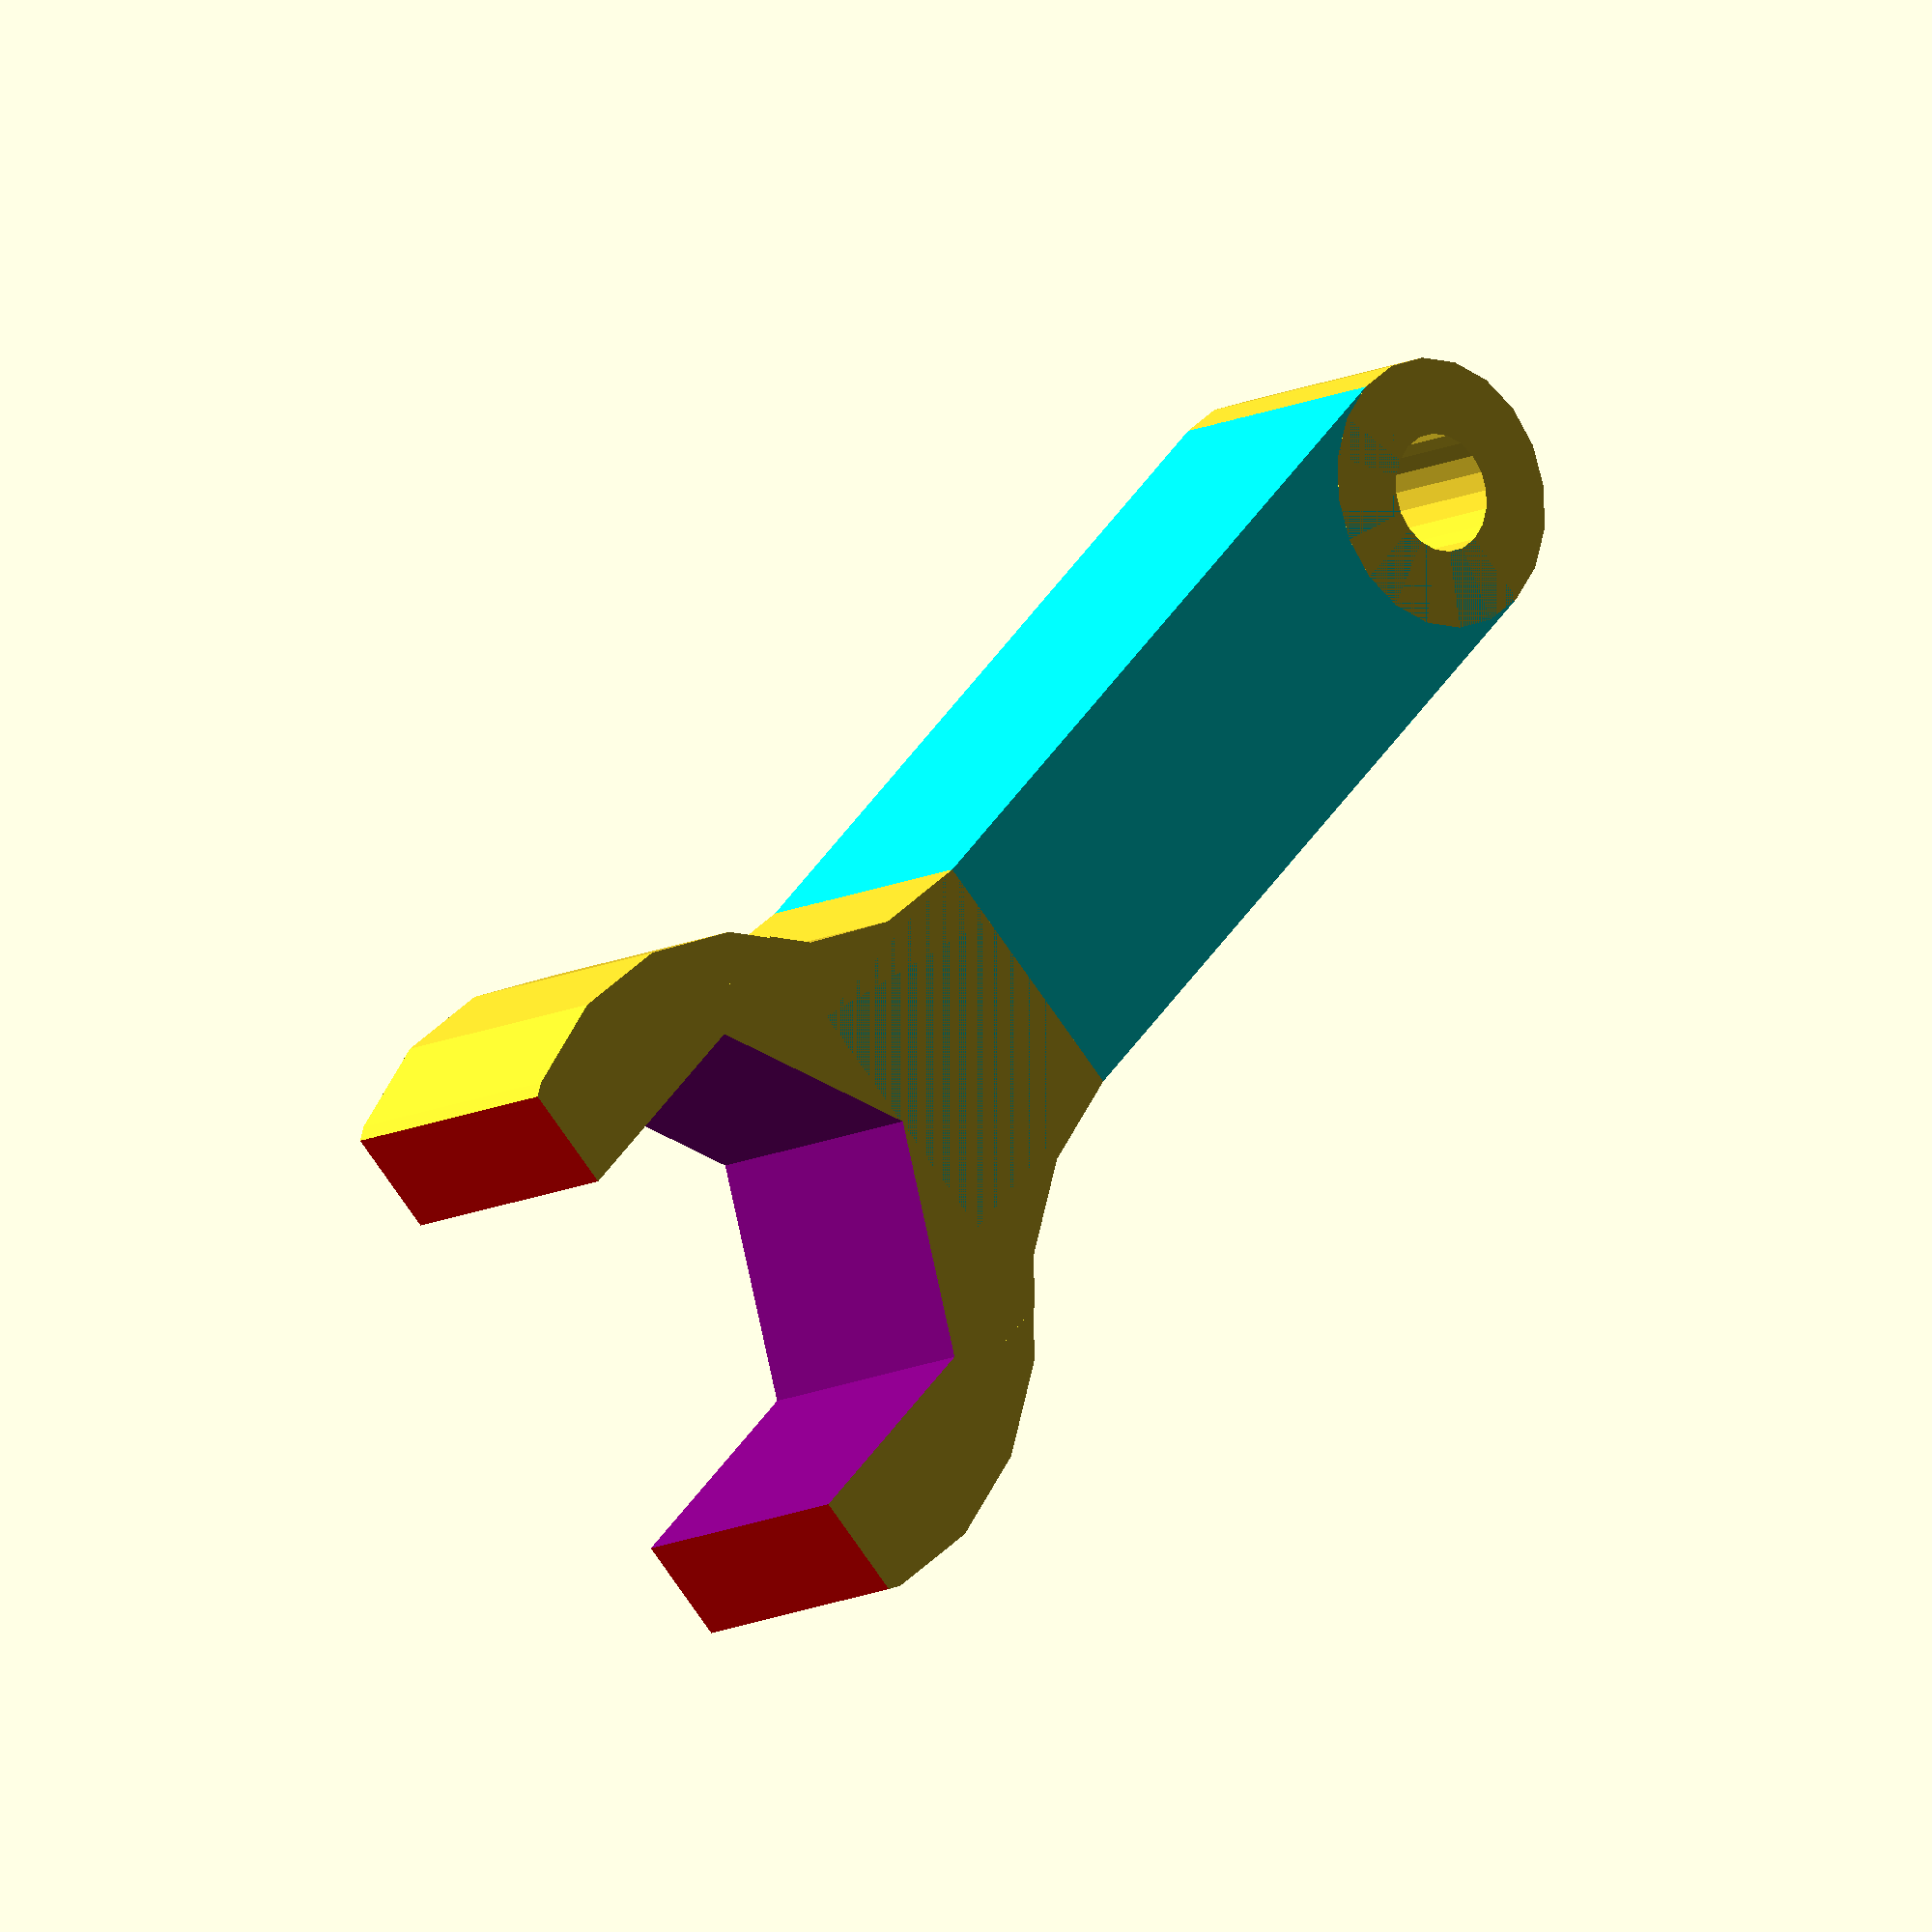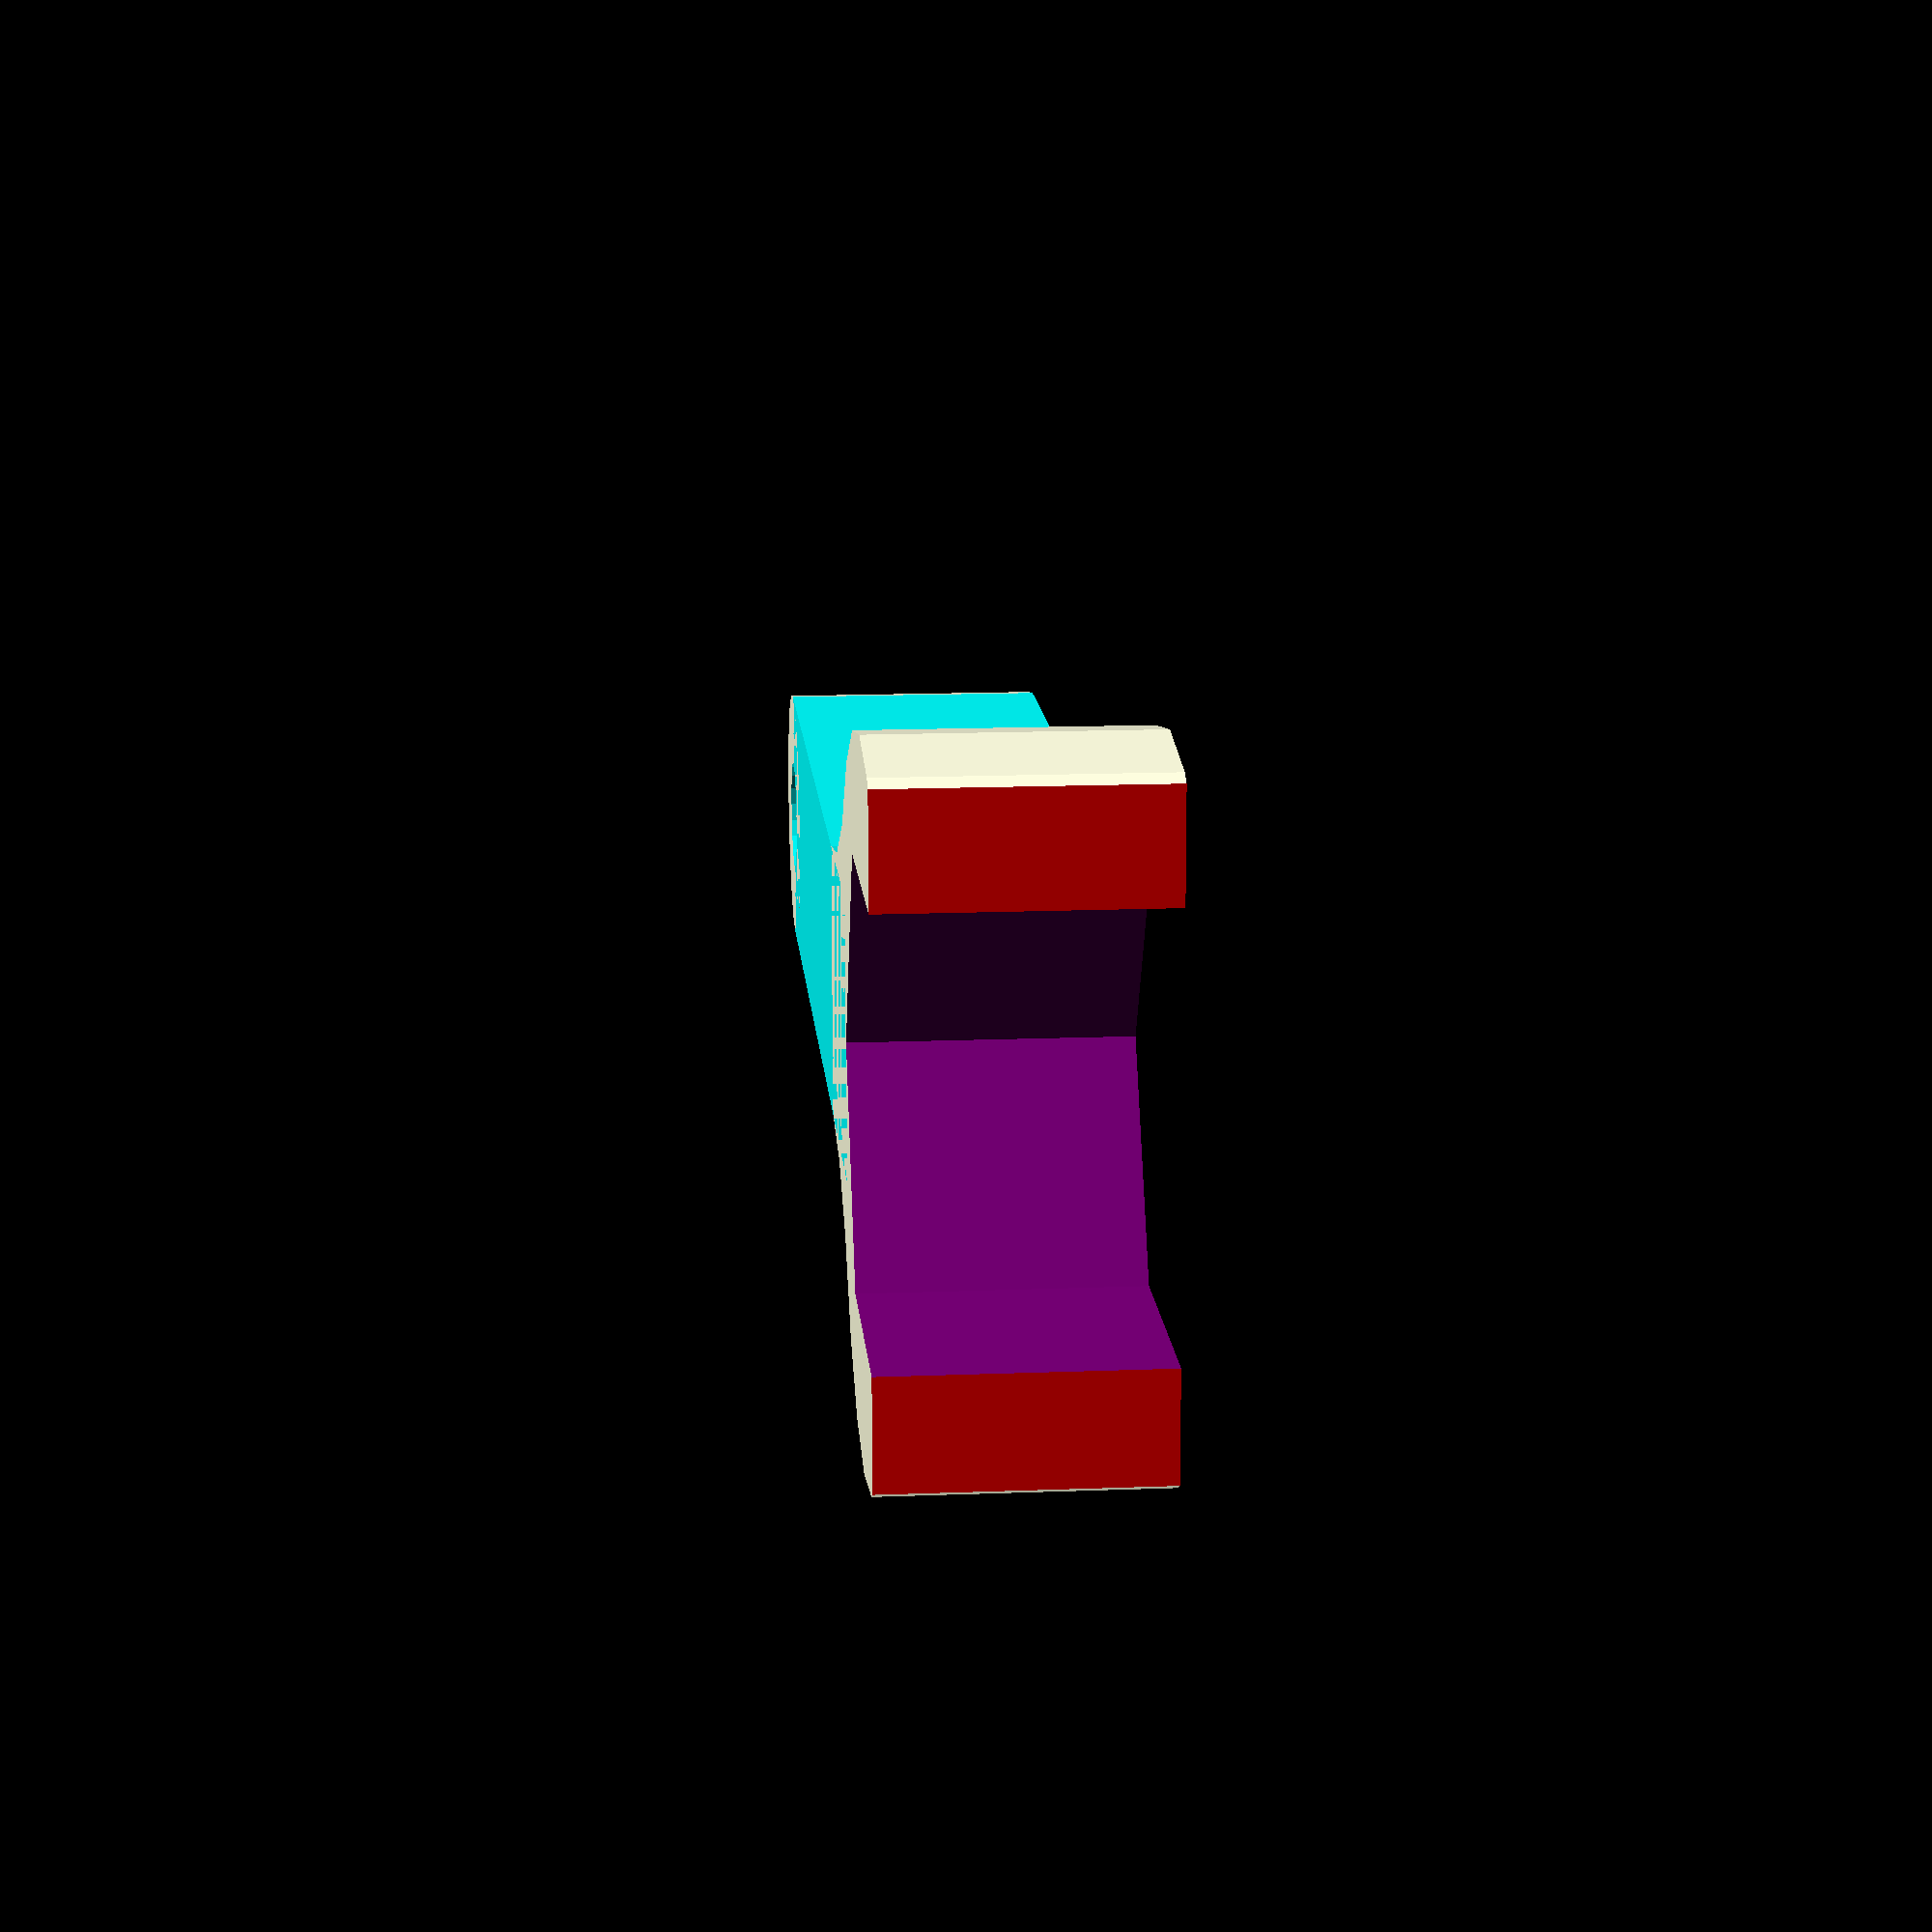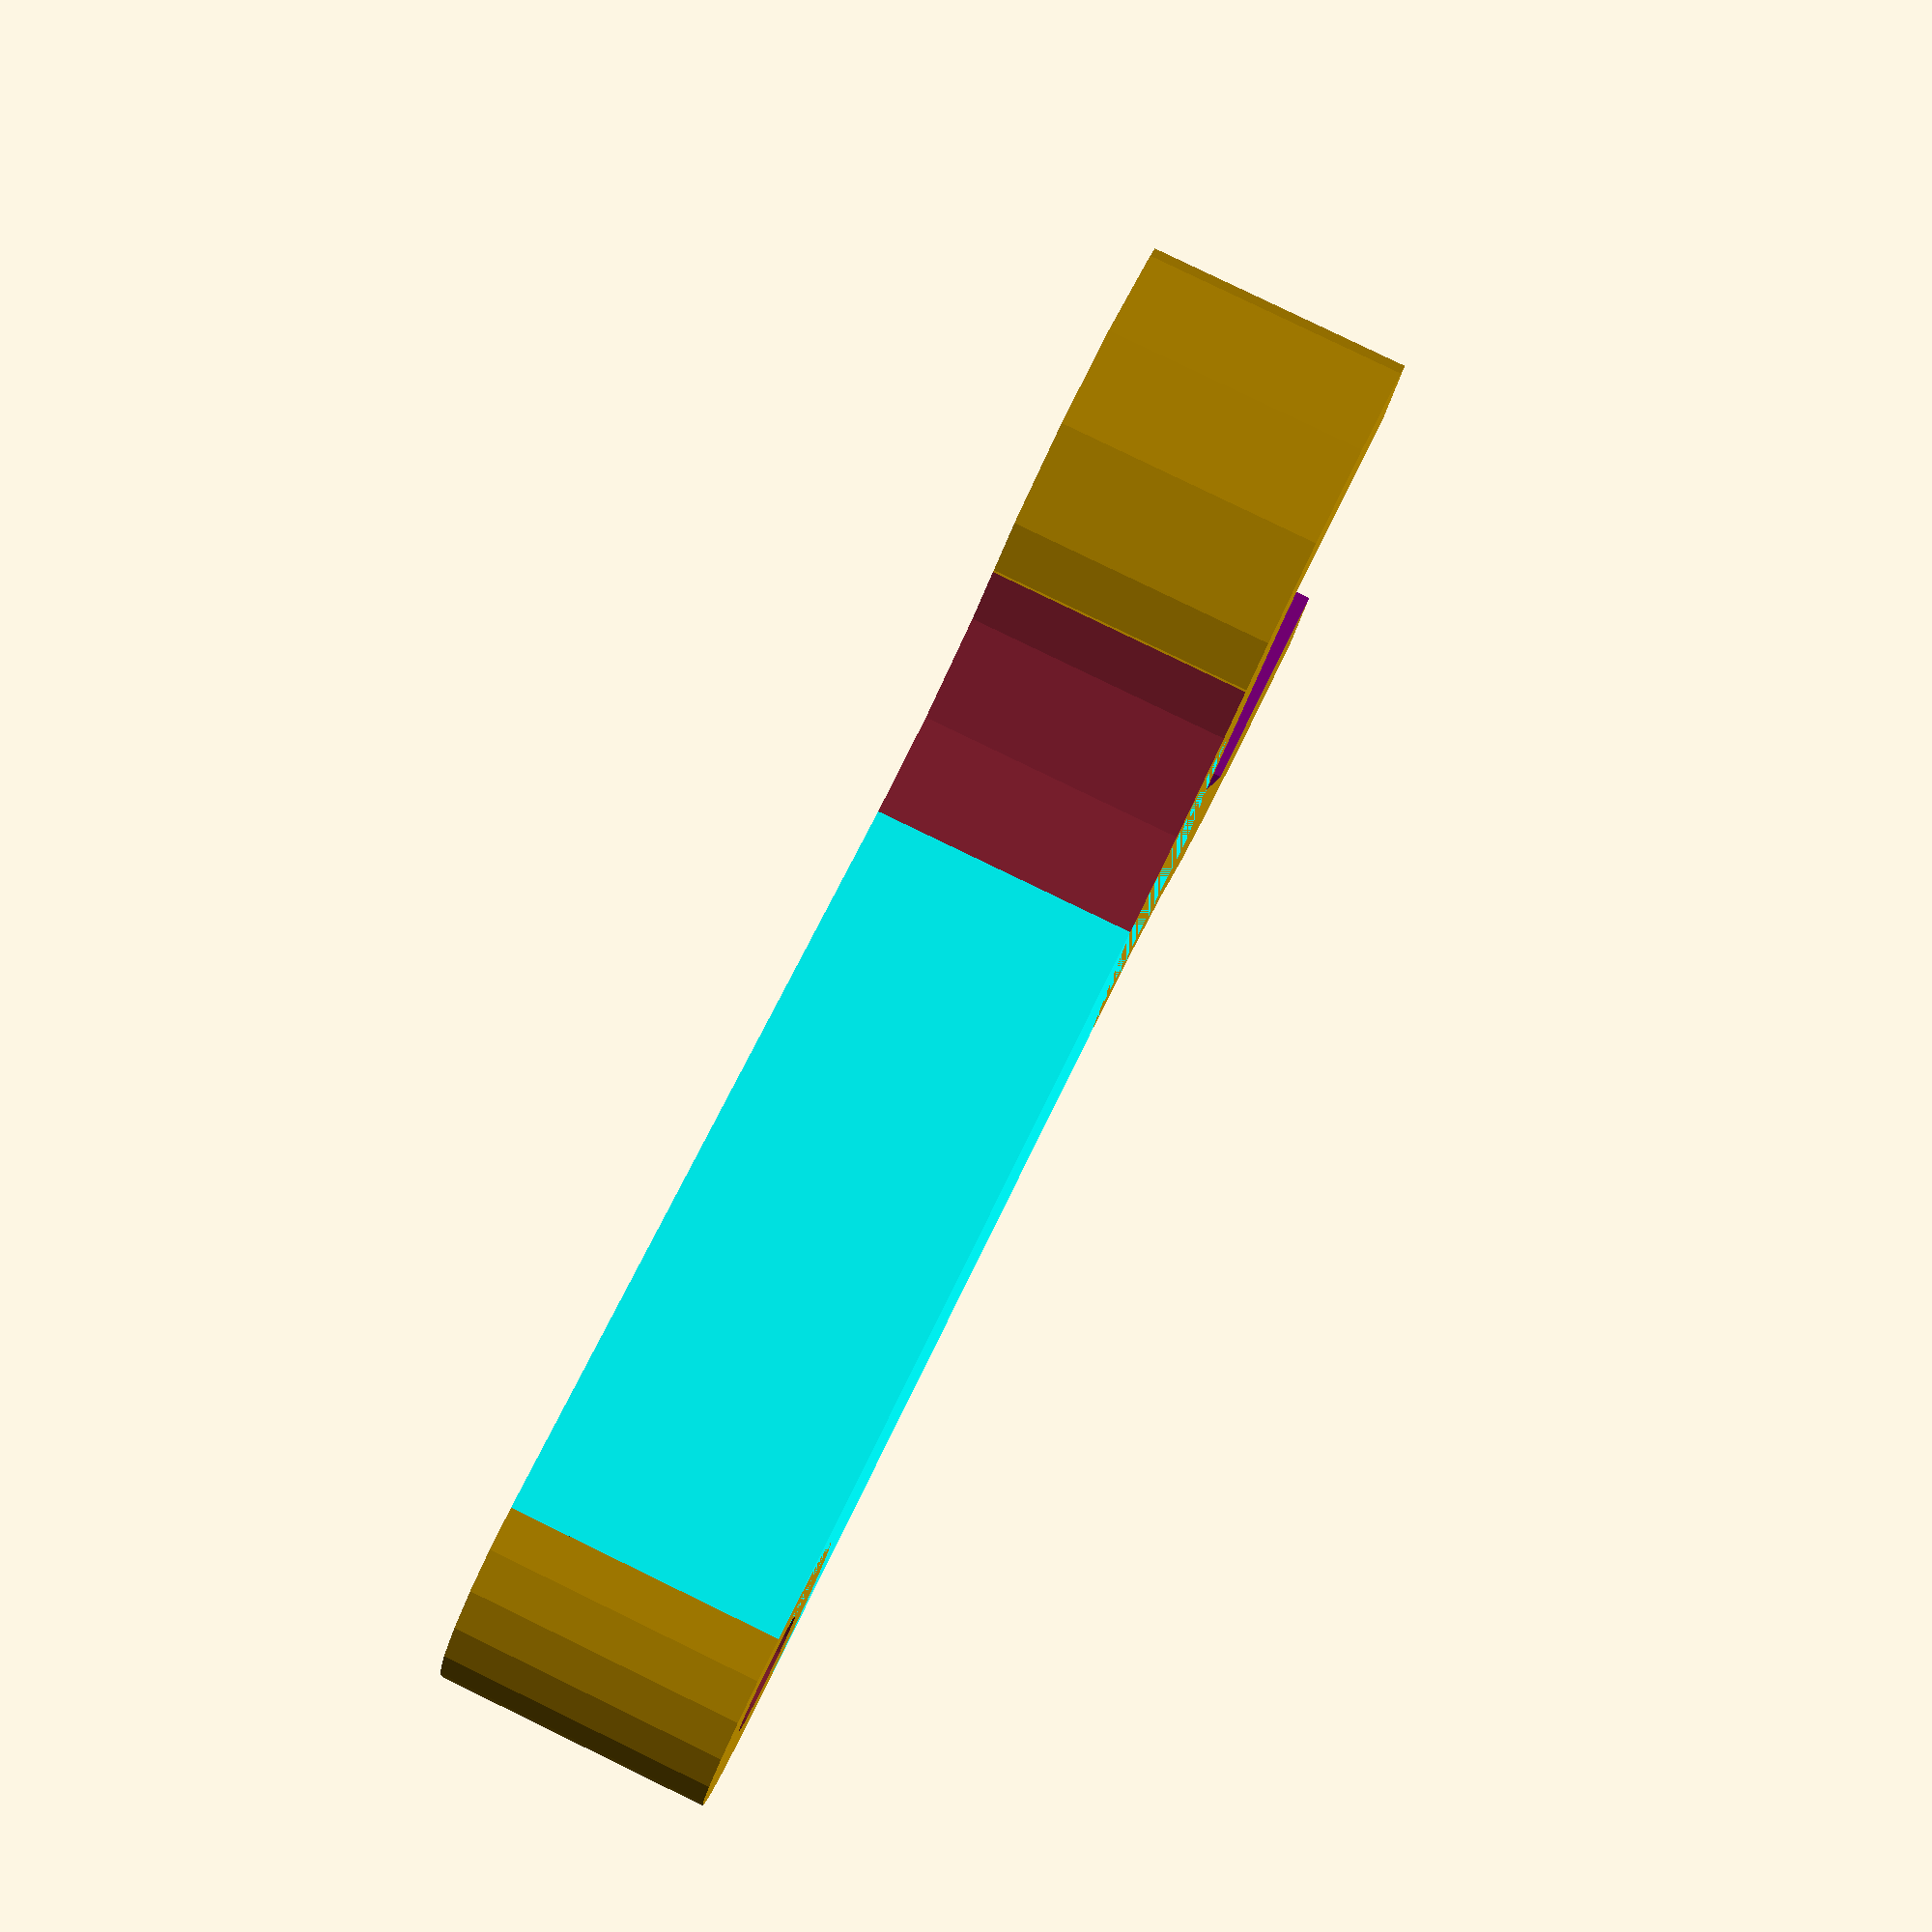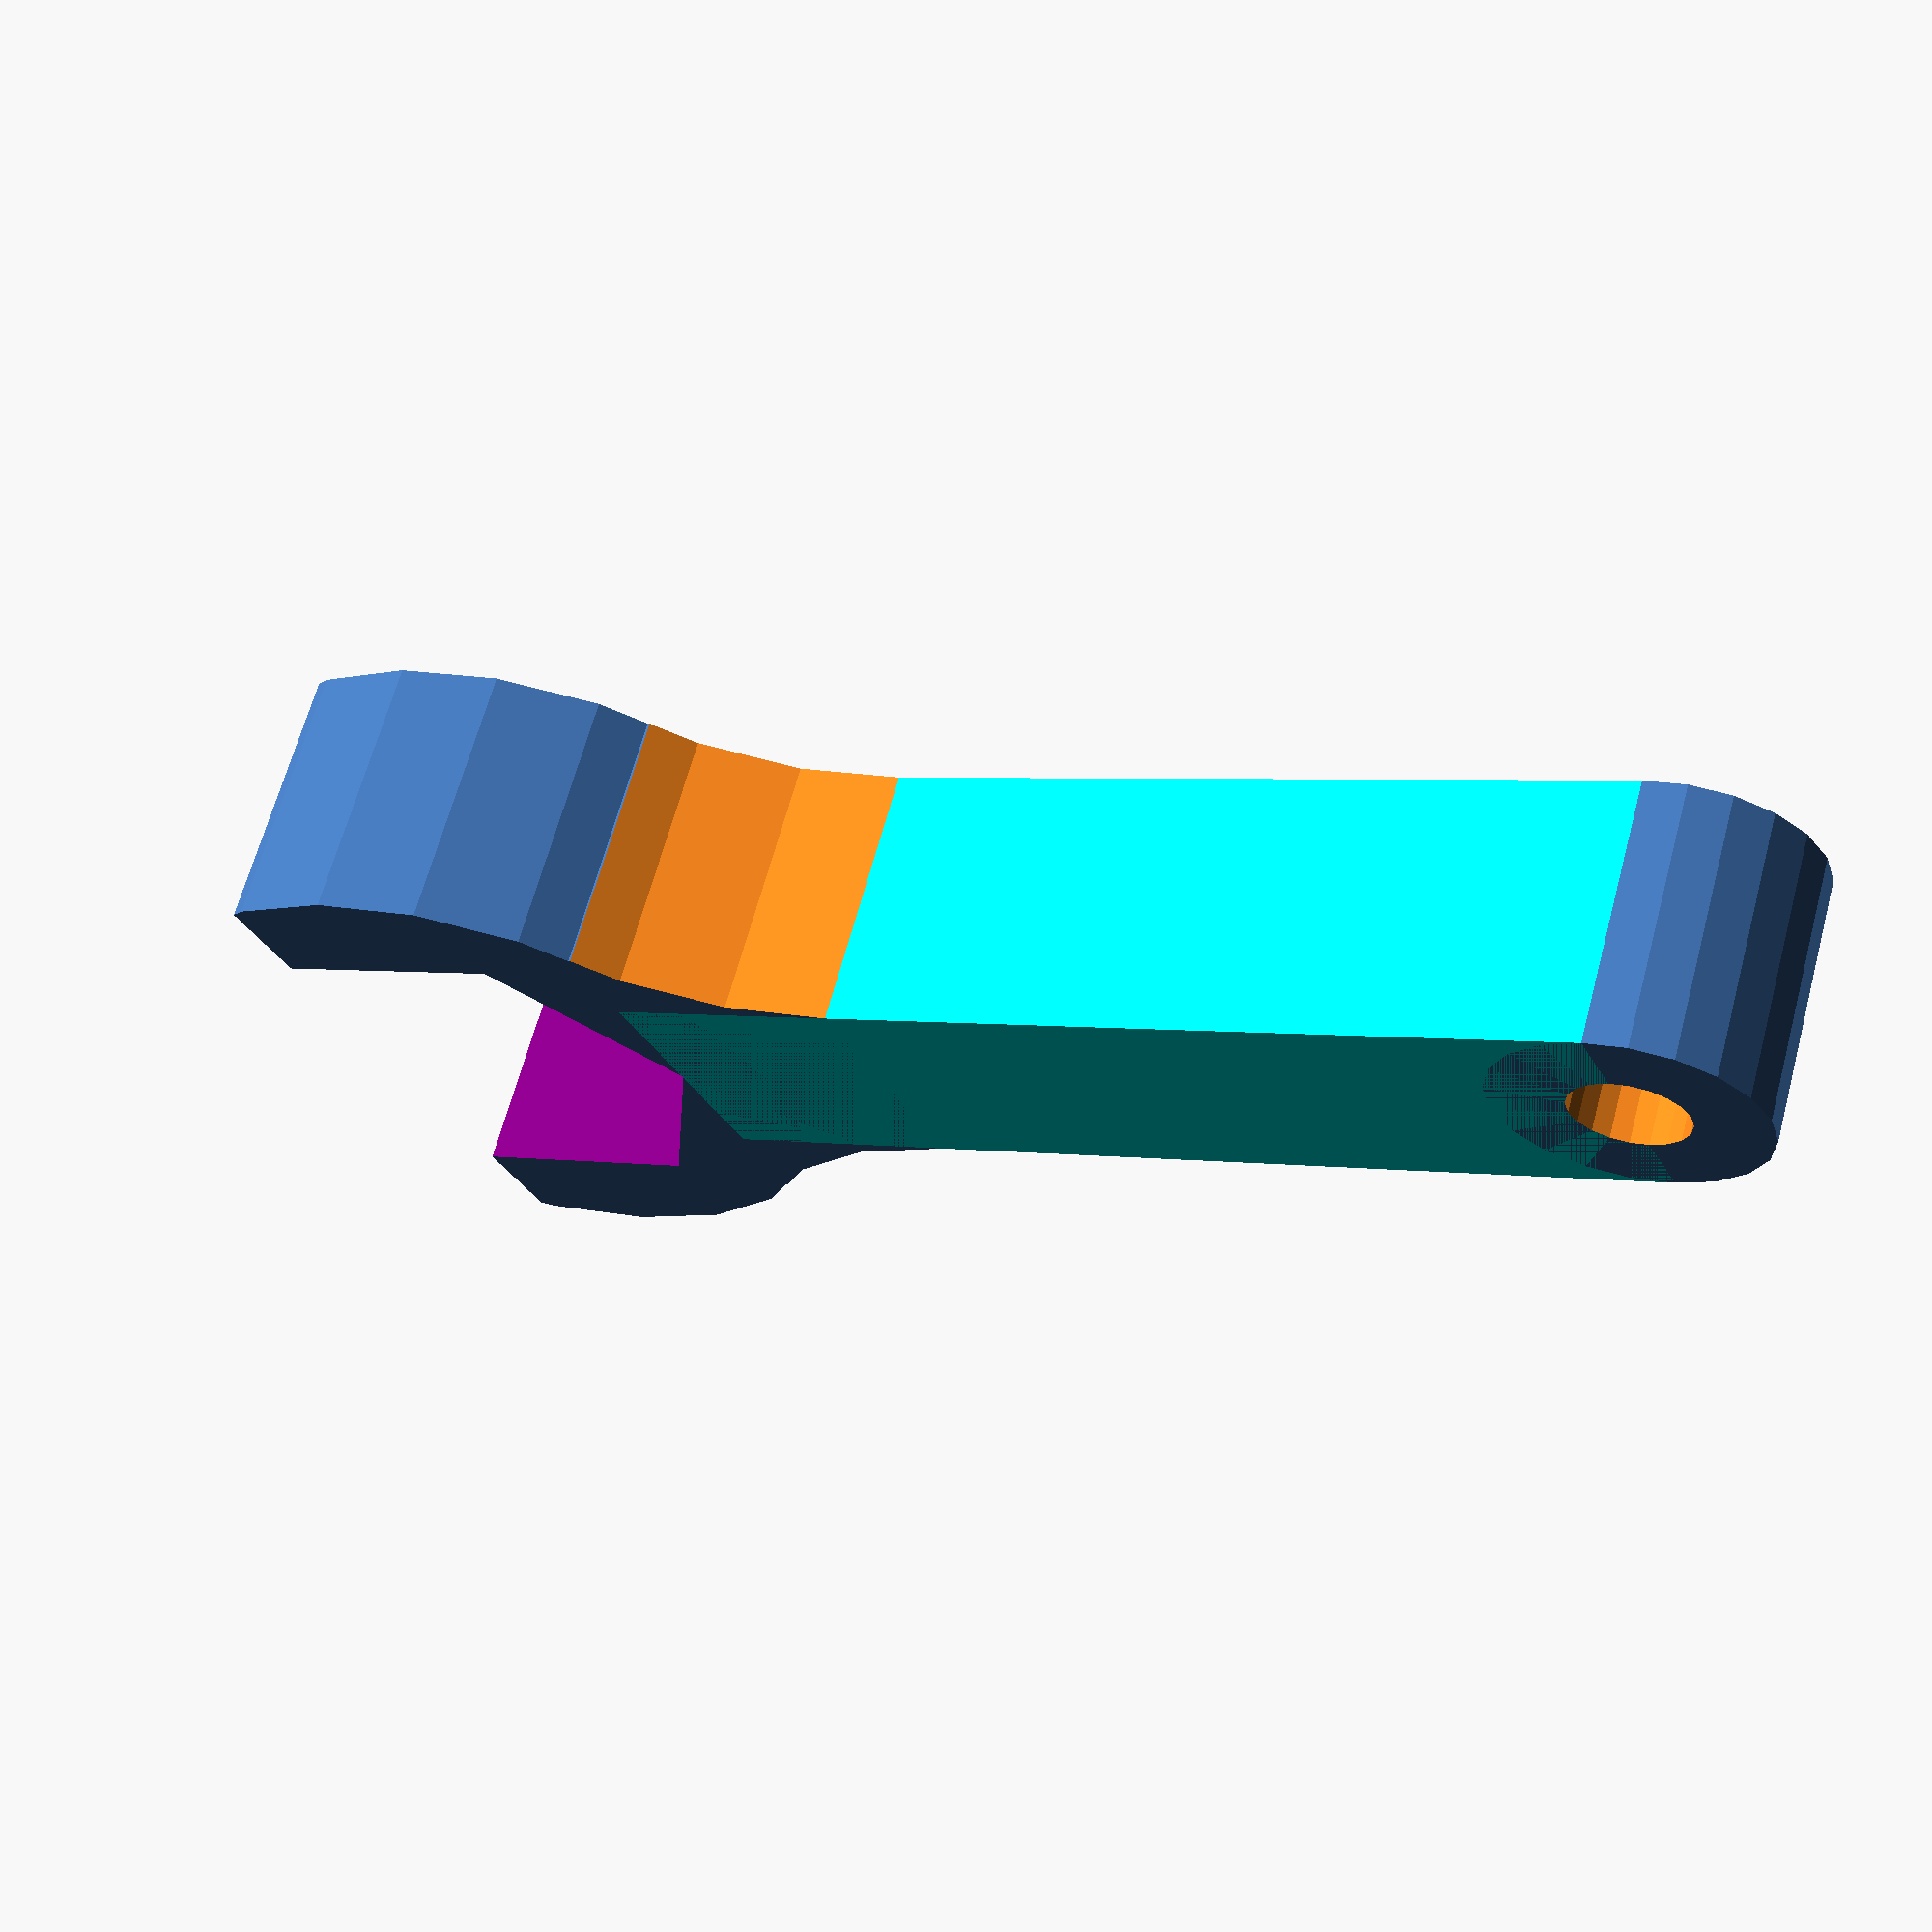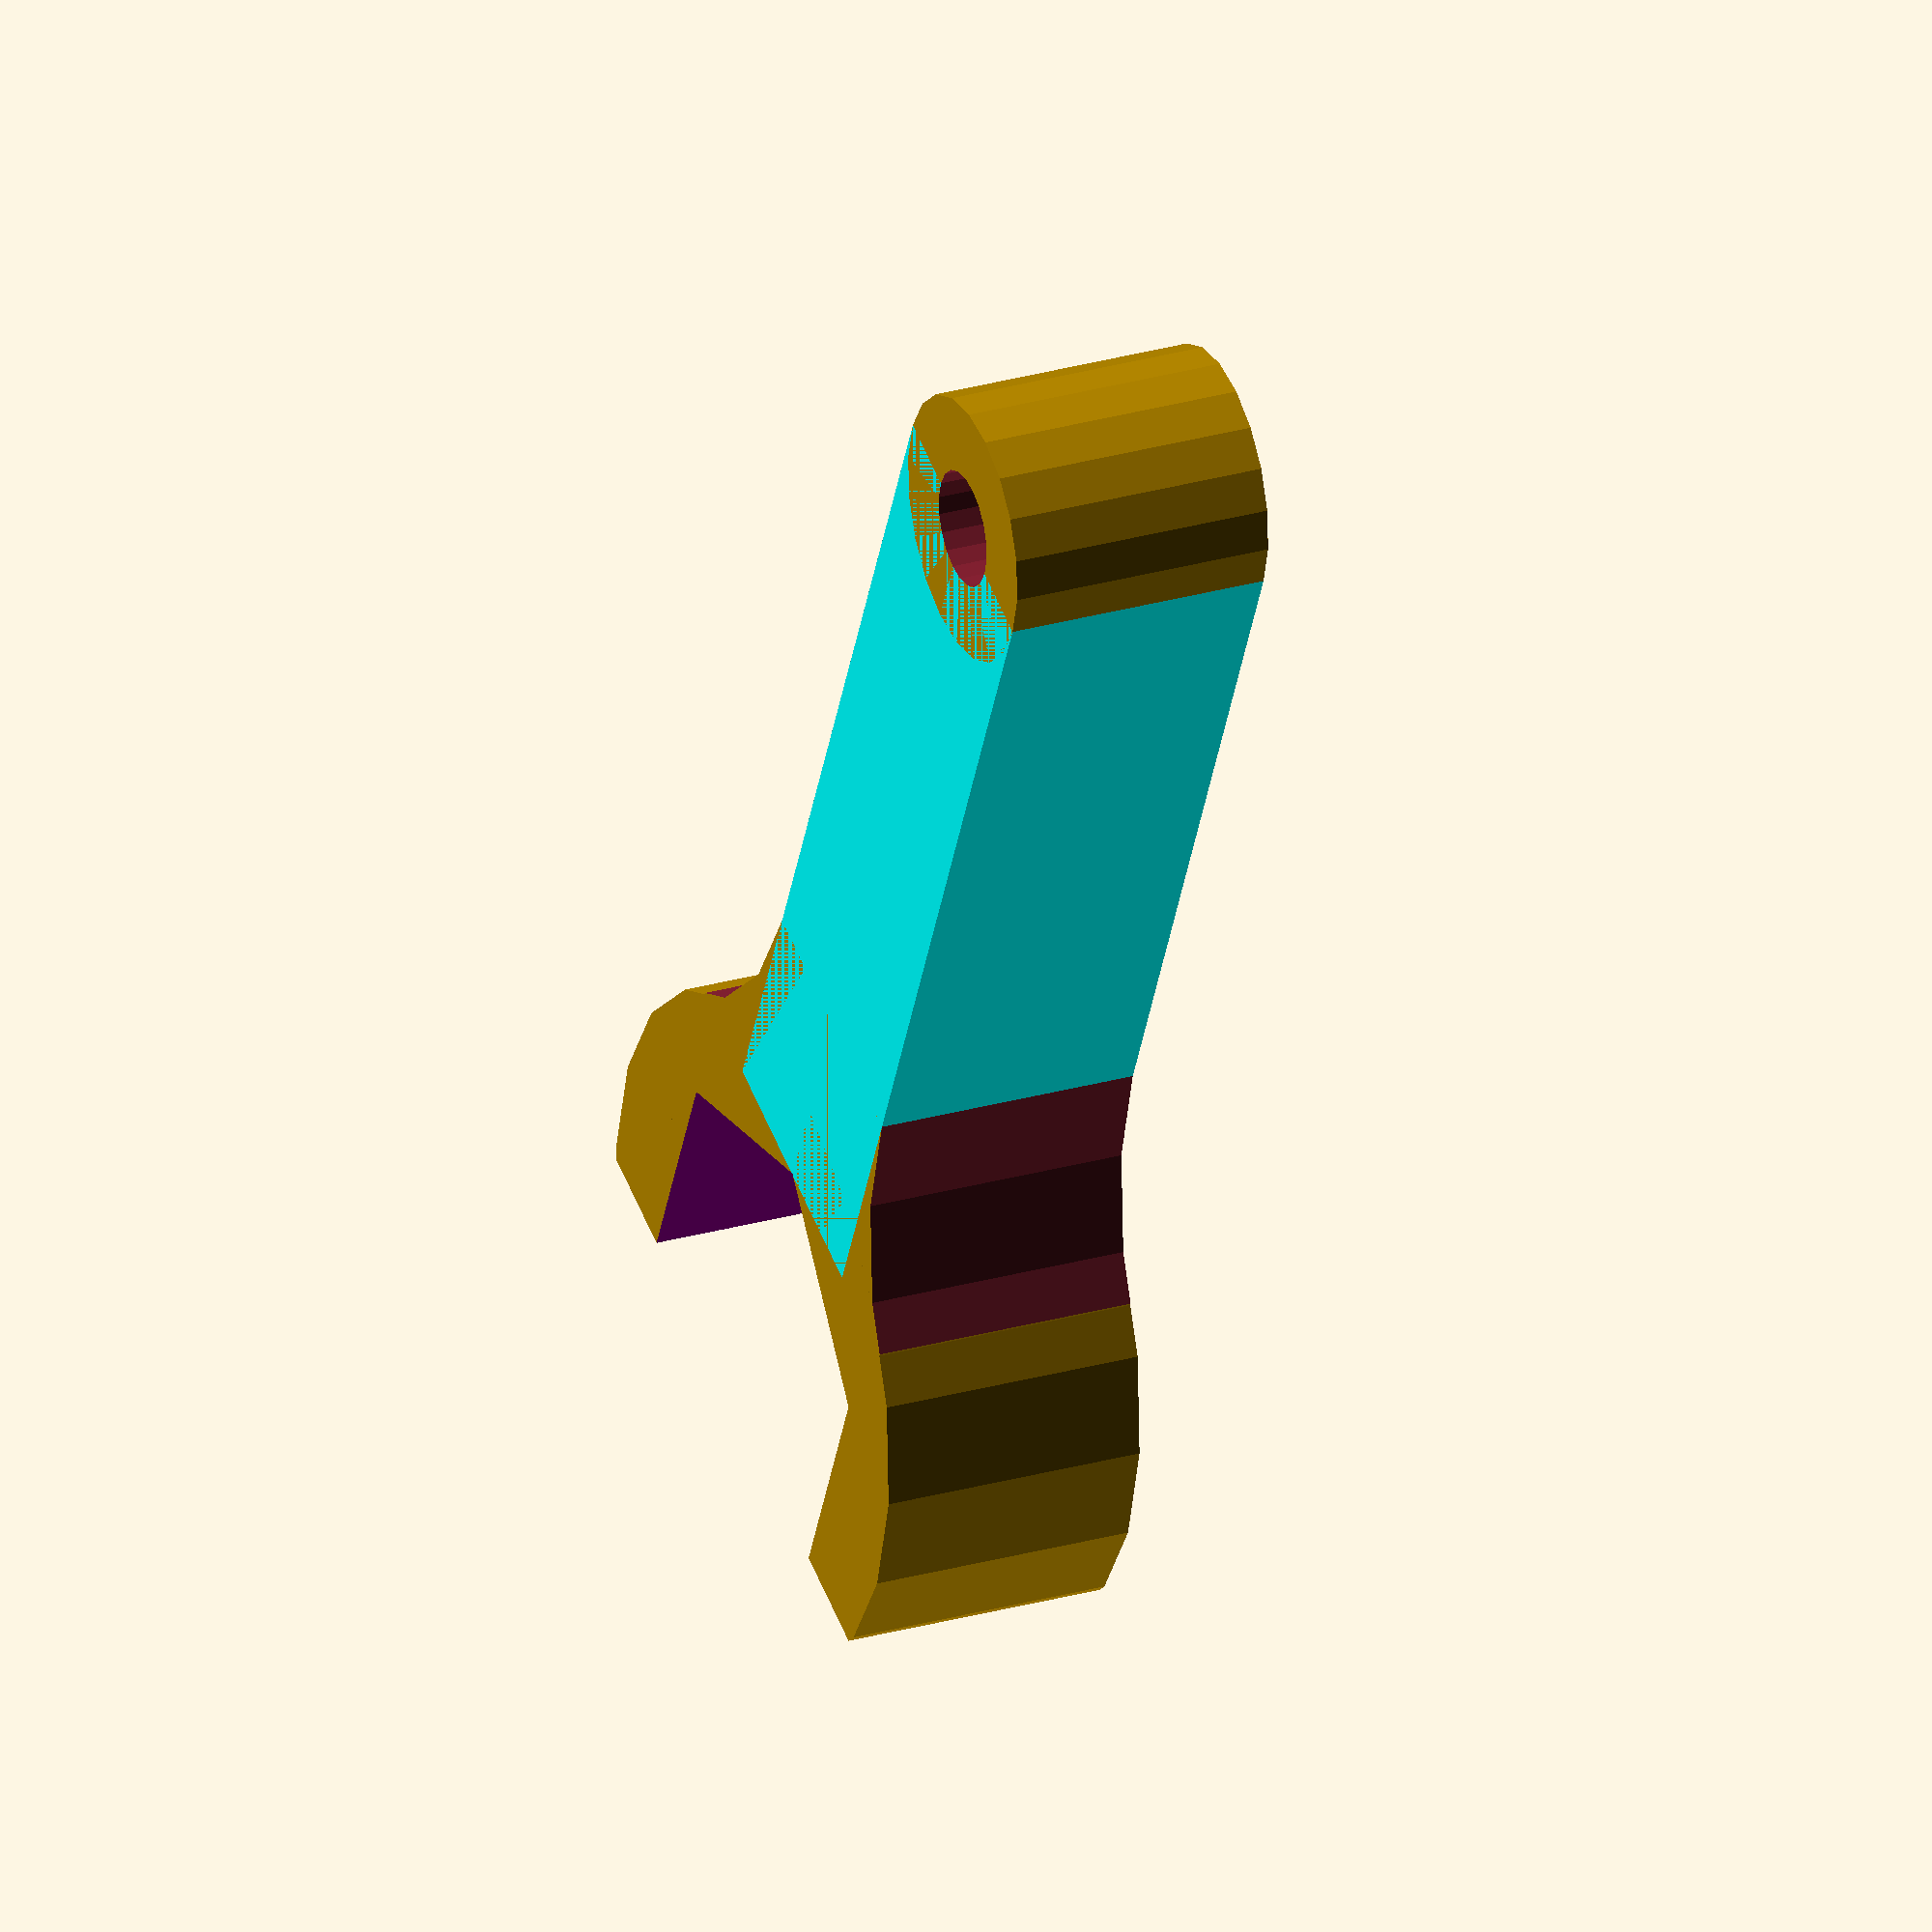
<openscad>
/*
  Sodastream-Easy Schraubenschlüssel
  um Anziehen der (!) Verbindungsmutter.
  
  Ein simpler 12 mm Schlüssel.
  
  Theoretisch könnten ich einen Schlüssel aus dem Werkzeugkasten
  nutzen. Andererseits kann dieser Schlüssel als Dauerwerkzeug am
  Gerät verbleiben. So viel praktischer.
*/
$fn = $preview ? 20 : 100;

aussendm = 20.0;
dicke = 8.0;
sw = 12.2;
stielbreite = 8.0;

difference() {
    union() {
        cylinder(d=aussendm,h=dicke);
        
        color(["blue"])
        translate([7,-stielbreite/2.0,0])
        cube([30,stielbreite,dicke]);
        
        translate([7+30,0,0])
        cylinder(d=stielbreite,h=dicke);
        
        translate([0,-7.0,0])
        cube([14,14,dicke]);
    }
    
    union(){
        color("purple") 
        translate([0,0,-1.0])
        linear_extrude(dicke+2.0) 
        circle(sw/2.0/cos(180/6), $fn=6);

        color("red")
        translate([-33.5,-15,-1])
        cube([30,30,dicke+2.0]);

        // Öse
        translate([7+30,0,-1])
        cylinder(d=3.5,h=dicke+2.0);

        // Rundung
        translate([14,14,-1.0])
        cylinder(d=20,h=dicke+2);
        translate([14,-14,-1.0])
        cylinder(d=20,h=dicke+2);
    }
}

</openscad>
<views>
elev=192.2 azim=133.6 roll=220.4 proj=o view=solid
elev=165.0 azim=181.1 roll=274.7 proj=p view=wireframe
elev=97.9 azim=15.1 roll=244.1 proj=p view=solid
elev=115.6 azim=25.6 roll=345.1 proj=p view=wireframe
elev=152.3 azim=114.5 roll=113.6 proj=o view=solid
</views>
